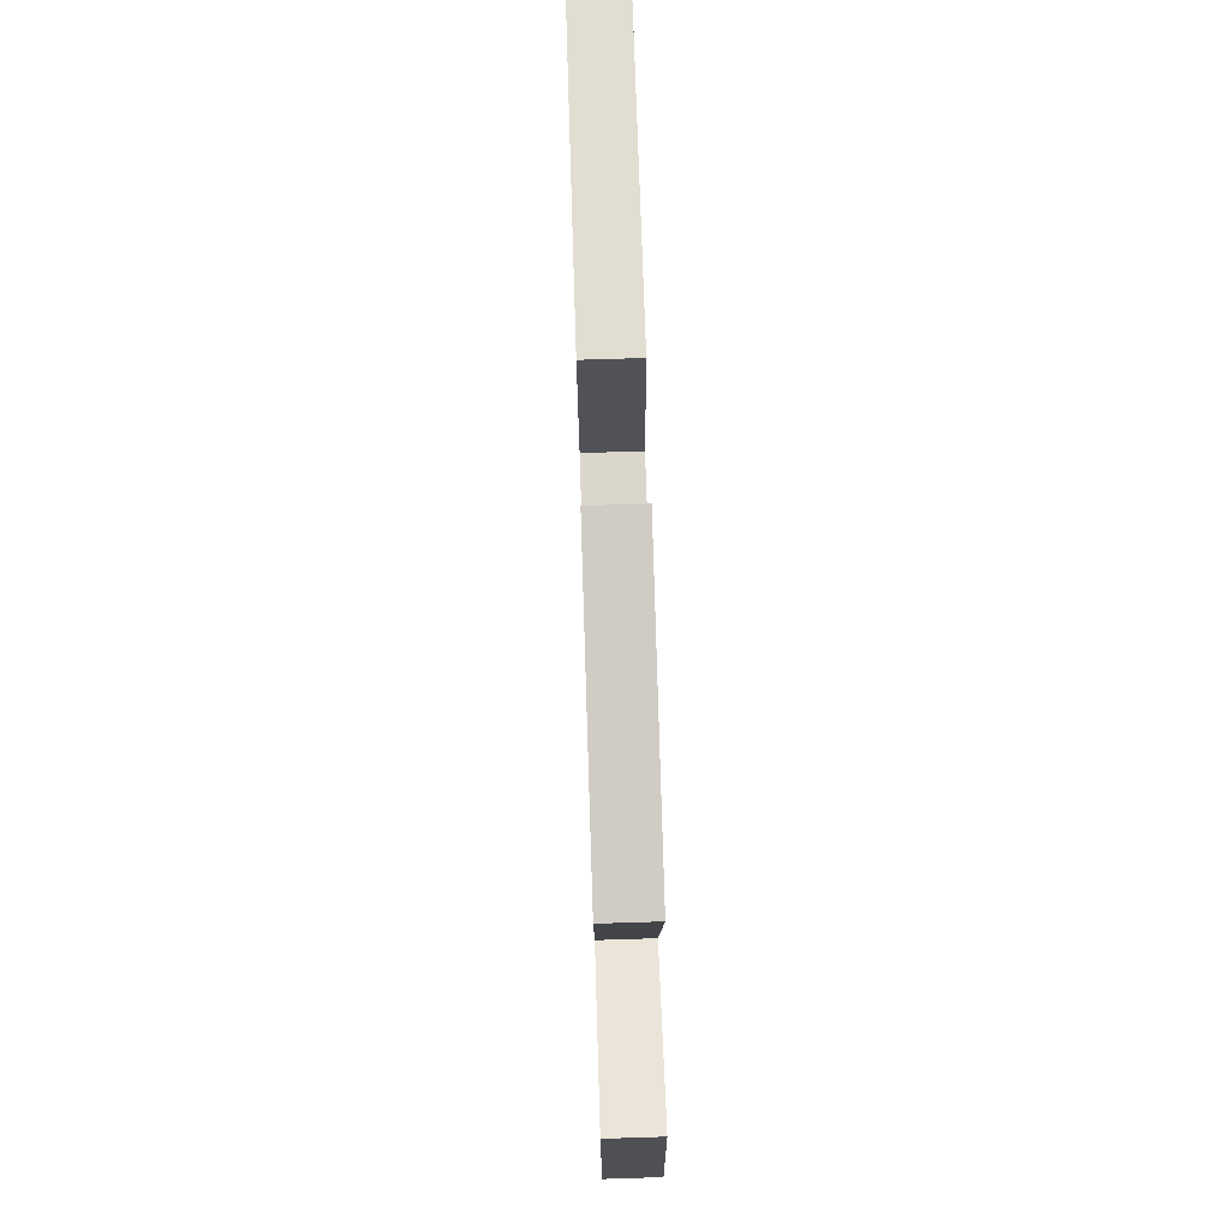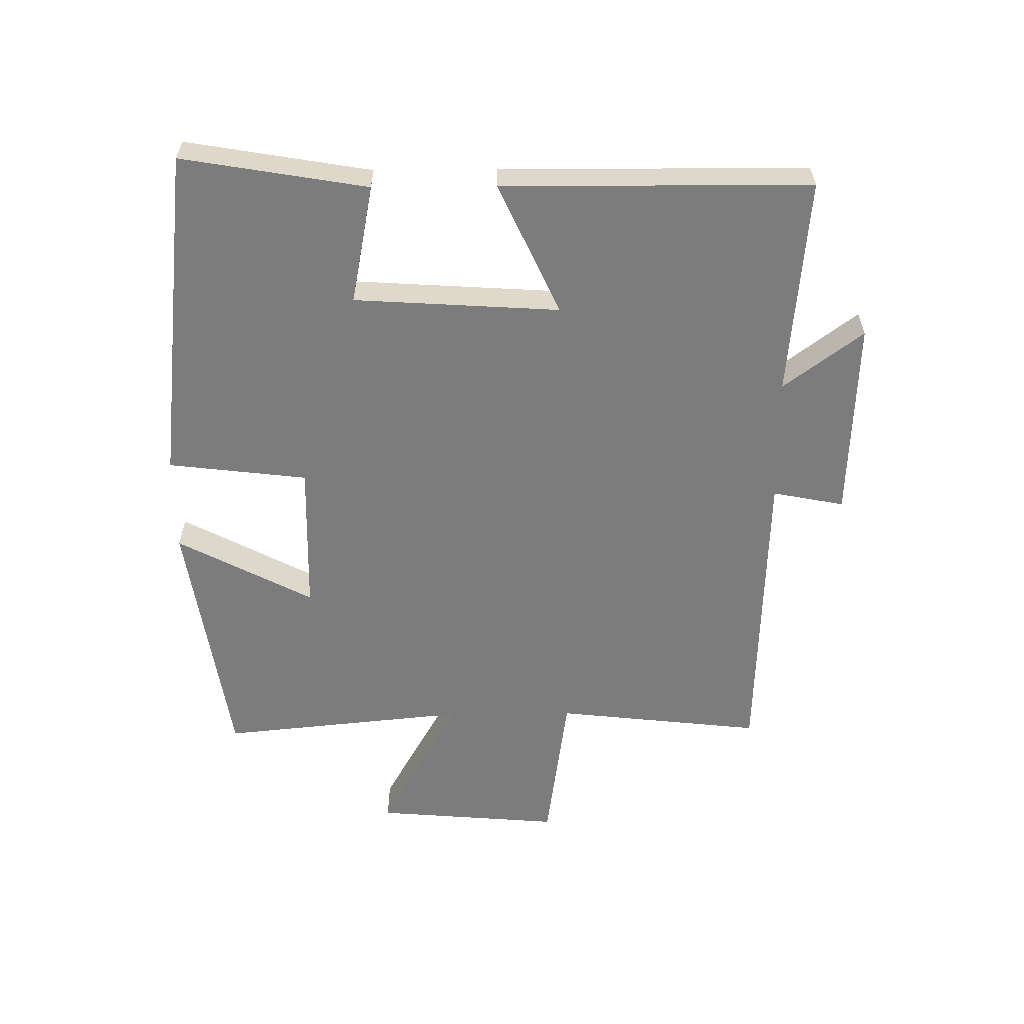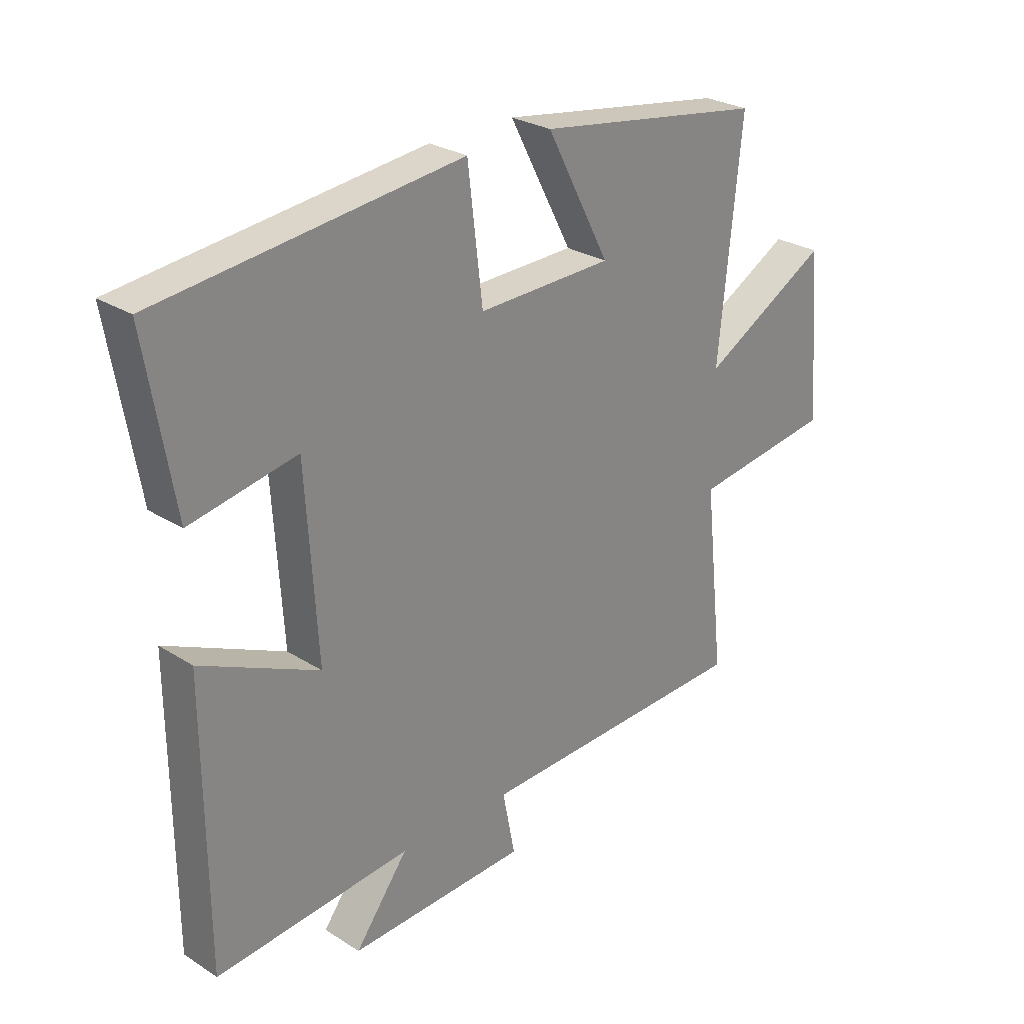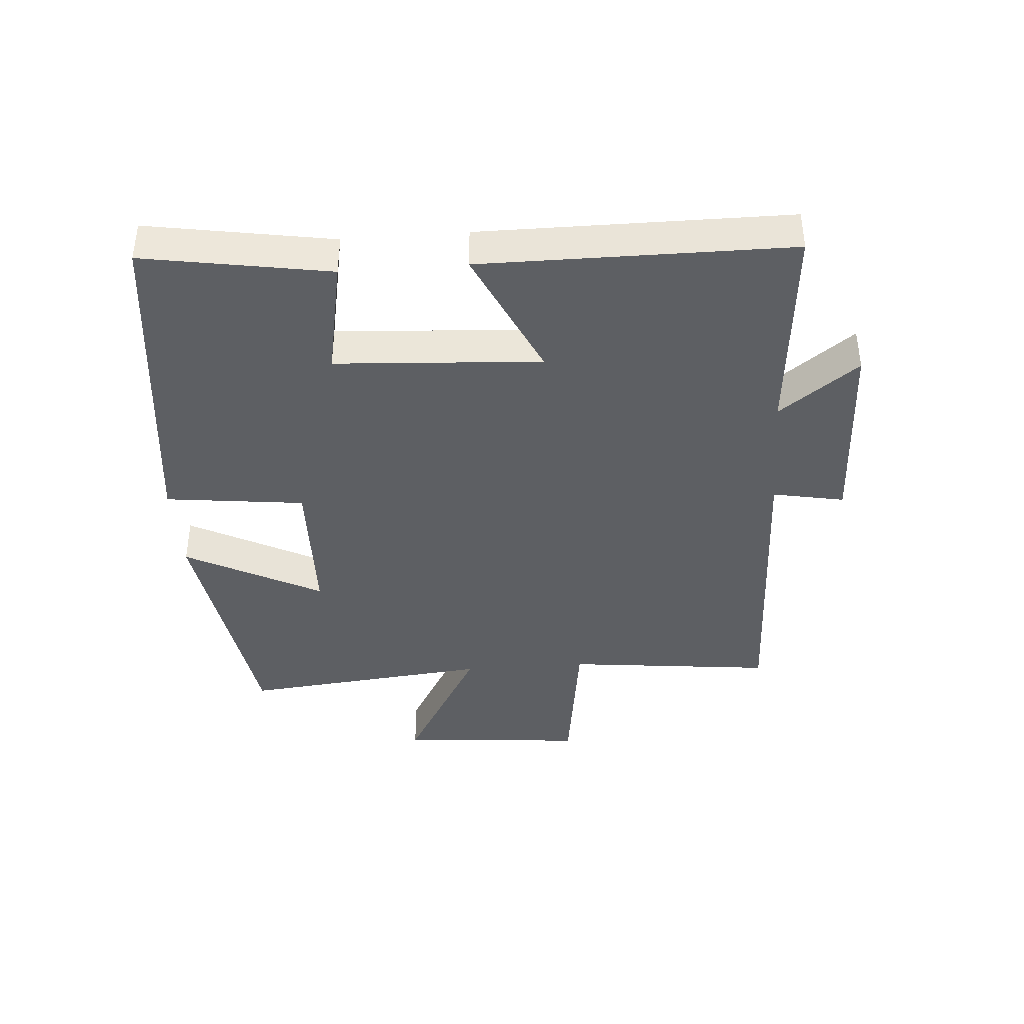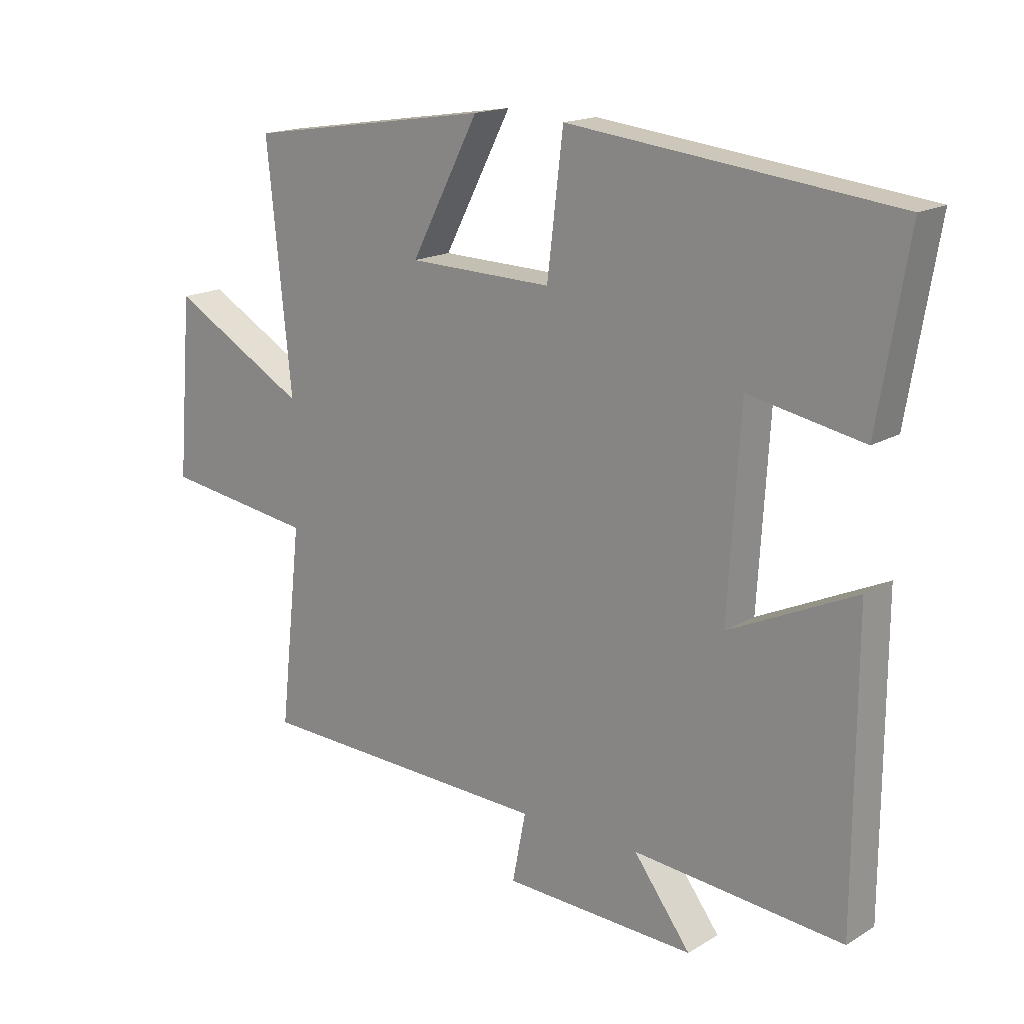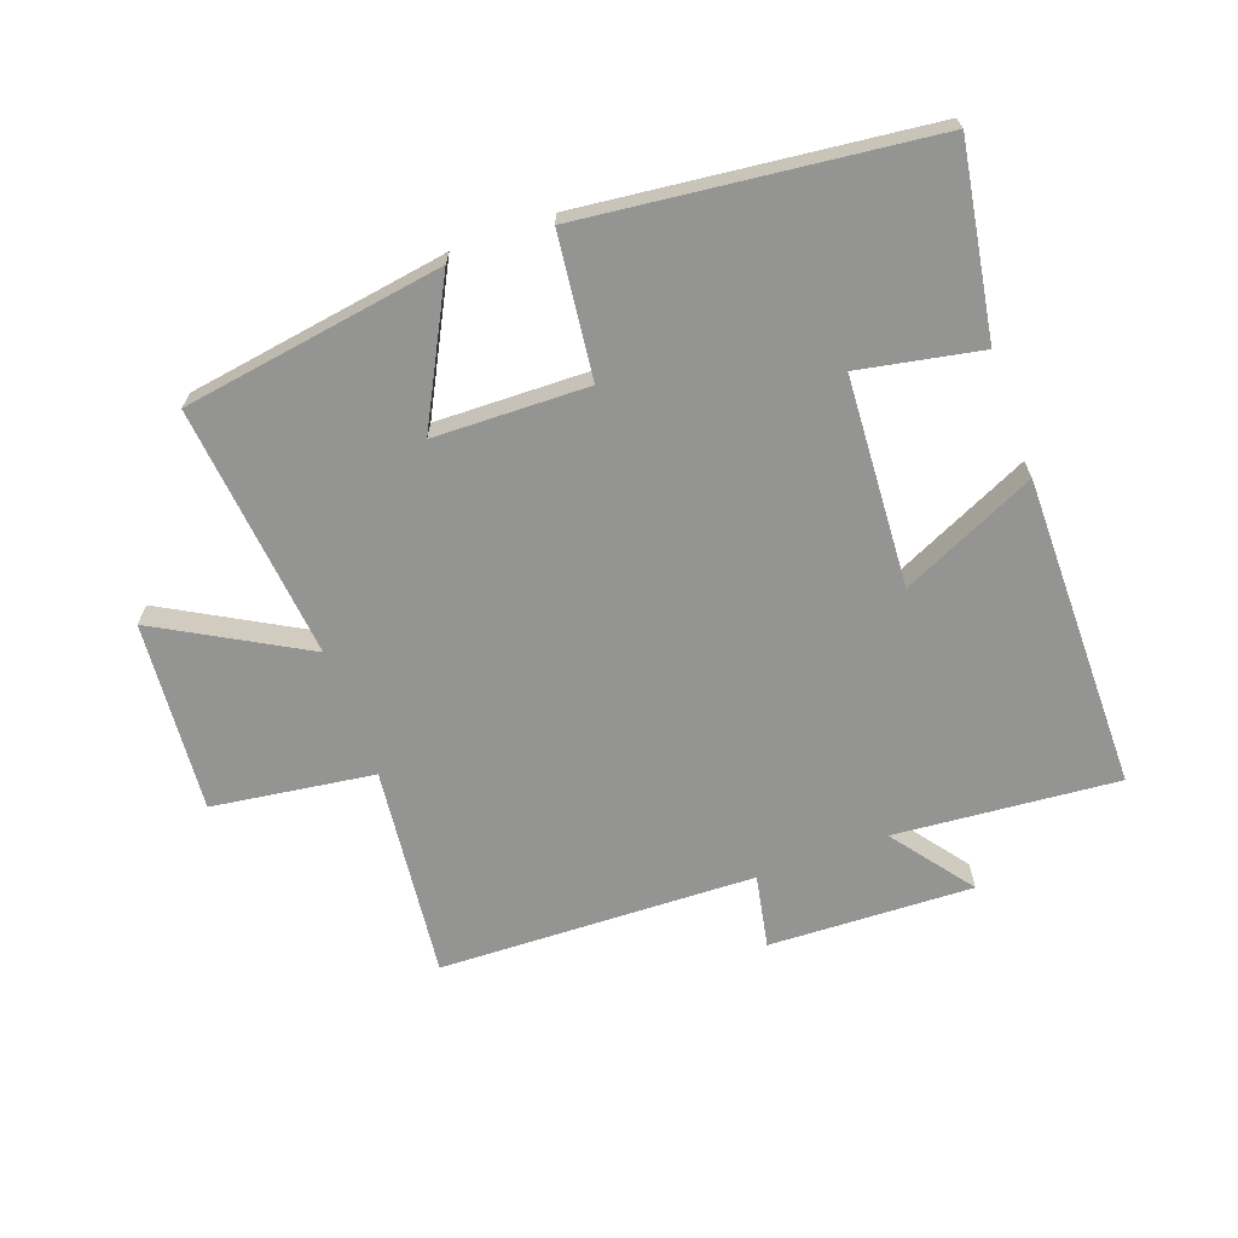
<metadata>
{"format":"obj","ext":"obj","renderer":"f3d","projection":"perspective","resolution":1024,"background":"white","views":[{"elev":75.3,"azim":-91.8,"up":"+Z"},{"elev":-58.8,"azim":90.5,"up":"+Y"},{"elev":27.1,"azim":134.5,"up":"+Z"},{"elev":-40.2,"azim":94.3,"up":"+Y"},{"elev":16.8,"azim":39.9,"up":"+Z"},{"elev":-67.0,"azim":20.0,"up":"+Y"}]}
</metadata>
<code>
v -0.54 0.07 0.438
v -0.136 0.07 0.5
v -0.248 0.07 0.286
v -0.01 0.07 0.28
v 0.016 0.07 0.5
v 0.549 0.07 0.439
v 0.5 0.07 0.147
v 0.312 0.07 0.183
v 0.292 0.07 -0.141
v 0.5 0.07 -0.045
v 0.498 0.07 -0.53
v 0.153 0.07 -0.5
v 0.247 0.07 -0.625
v -0.069 0.07 -0.613
v -0.047 0.07 -0.5
v -0.536 0.07 -0.484
v -0.5 0.07 -0.157
v -0.75 0.07 -0.122
v -0.726 0.07 0.172
v -0.5 0.07 0.045
v -0.54 0 0.438
v -0.136 0 0.5
v -0.248 0 0.286
v -0.01 0 0.28
v 0.016 0 0.5
v 0.549 0 0.439
v 0.5 0 0.147
v 0.312 0 0.183
v 0.292 0 -0.141
v 0.5 0 -0.045
v 0.498 0 -0.53
v 0.153 0 -0.5
v 0.247 0 -0.625
v -0.069 0 -0.613
v -0.047 0 -0.5
v -0.536 0 -0.484
v -0.5 0 -0.157
v -0.75 0 -0.122
v -0.726 0 0.172
v -0.5 0 0.045
f 17 18 19 20
f 15 16 17
f 15 17 20
f 12 13 14 15
f 12 15 20 1
f 9 10 11 12
f 8 9 12
f 6 7 8
f 5 6 8
f 4 5 8
f 3 4 8 12
f 1 2 3
f 1 3 12
f 40 39 38 37
f 37 36 35
f 40 37 35
f 35 34 33 32
f 21 40 35 32
f 32 31 30 29
f 32 29 28
f 28 27 26
f 28 26 25
f 28 25 24
f 32 28 24 23
f 23 22 21
f 32 23 21
f 1 21 22 2
f 2 22 23 3
f 3 23 24 4
f 4 24 25 5
f 5 25 26 6
f 6 26 27 7
f 7 27 28 8
f 8 28 29 9
f 9 29 30 10
f 10 30 31 11
f 11 31 32 12
f 12 32 33 13
f 13 33 34 14
f 14 34 35 15
f 15 35 36 16
f 16 36 37 17
f 17 37 38 18
f 18 38 39 19
f 19 39 40 20
f 20 40 21 1

</code>
